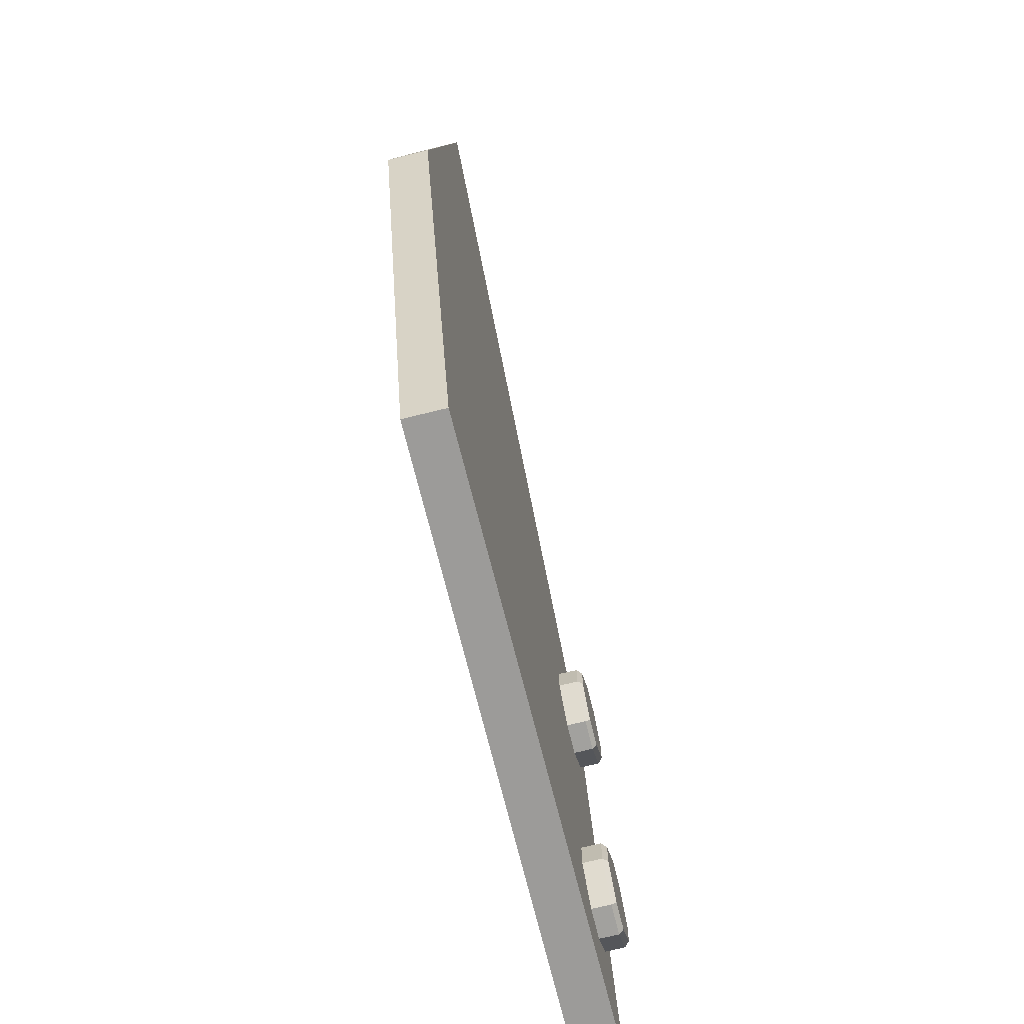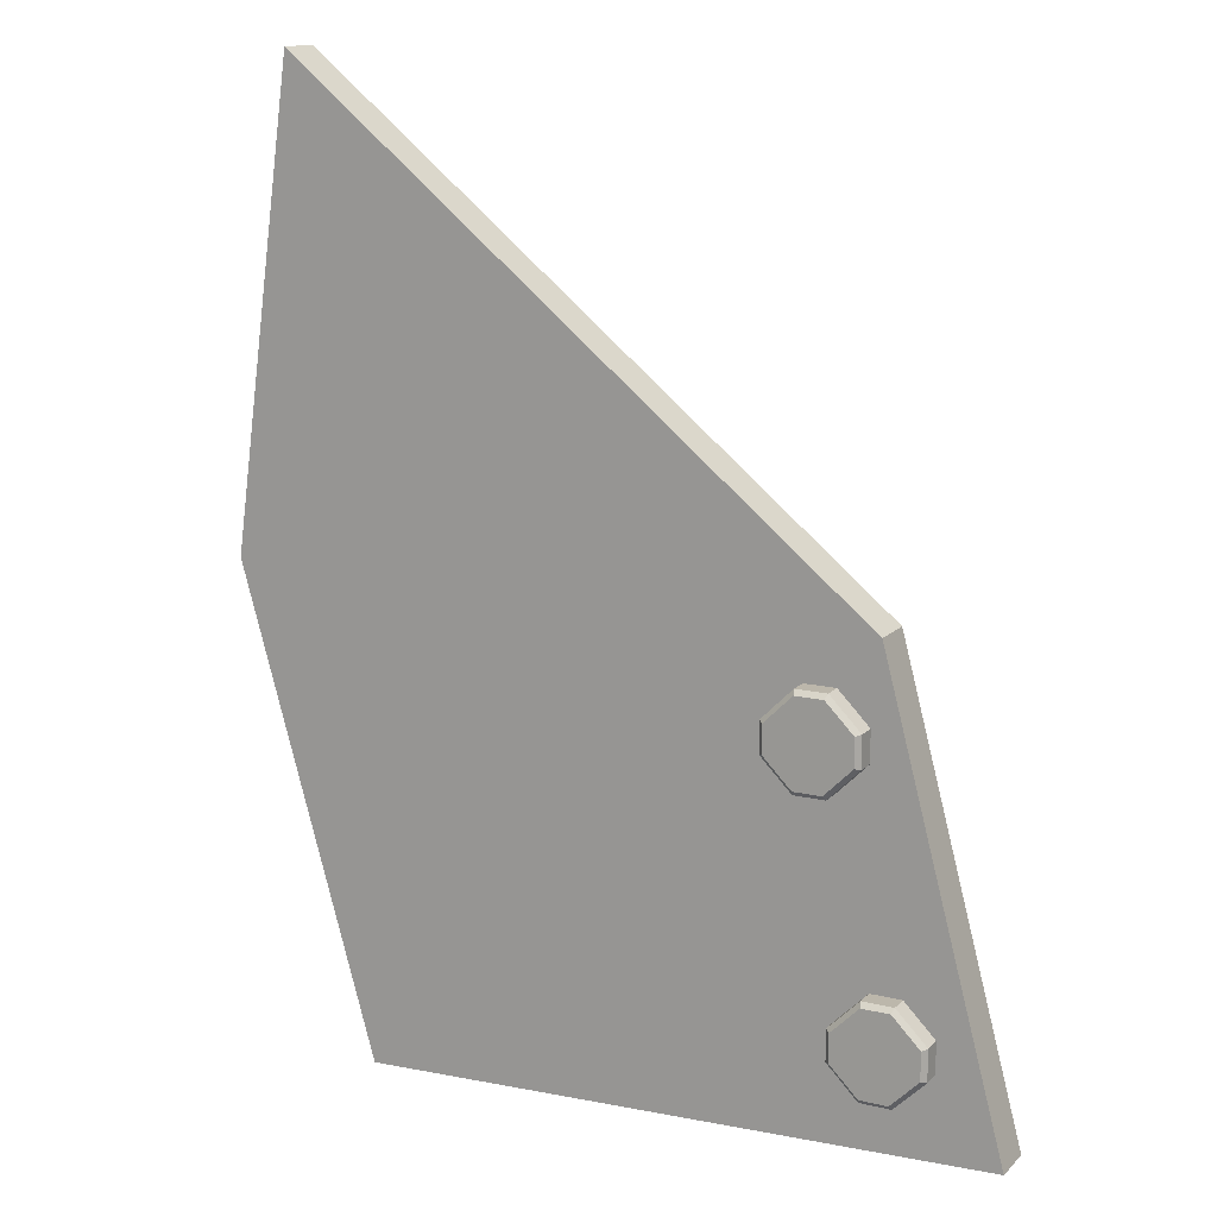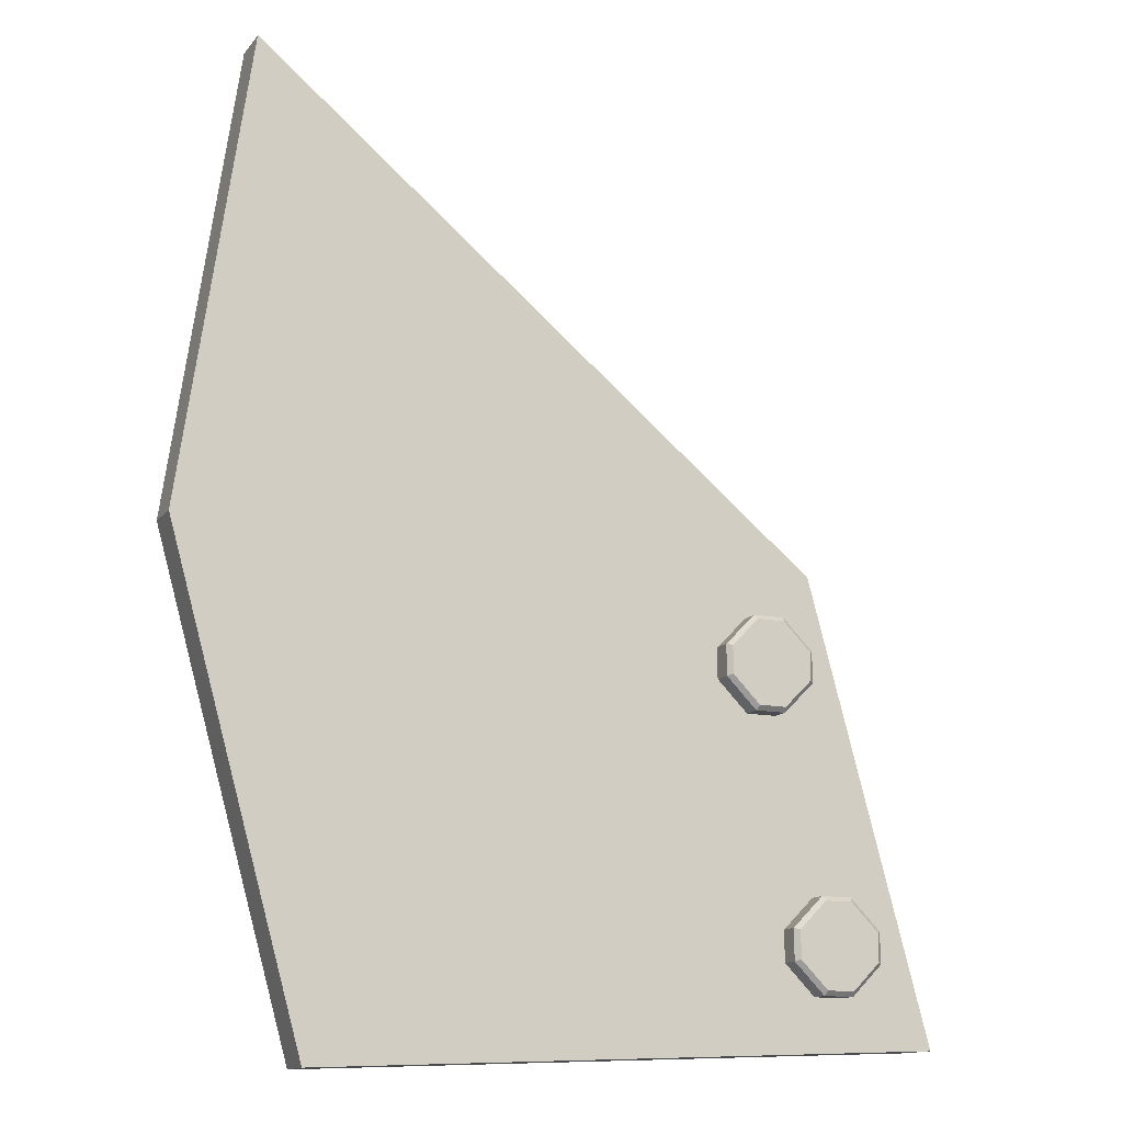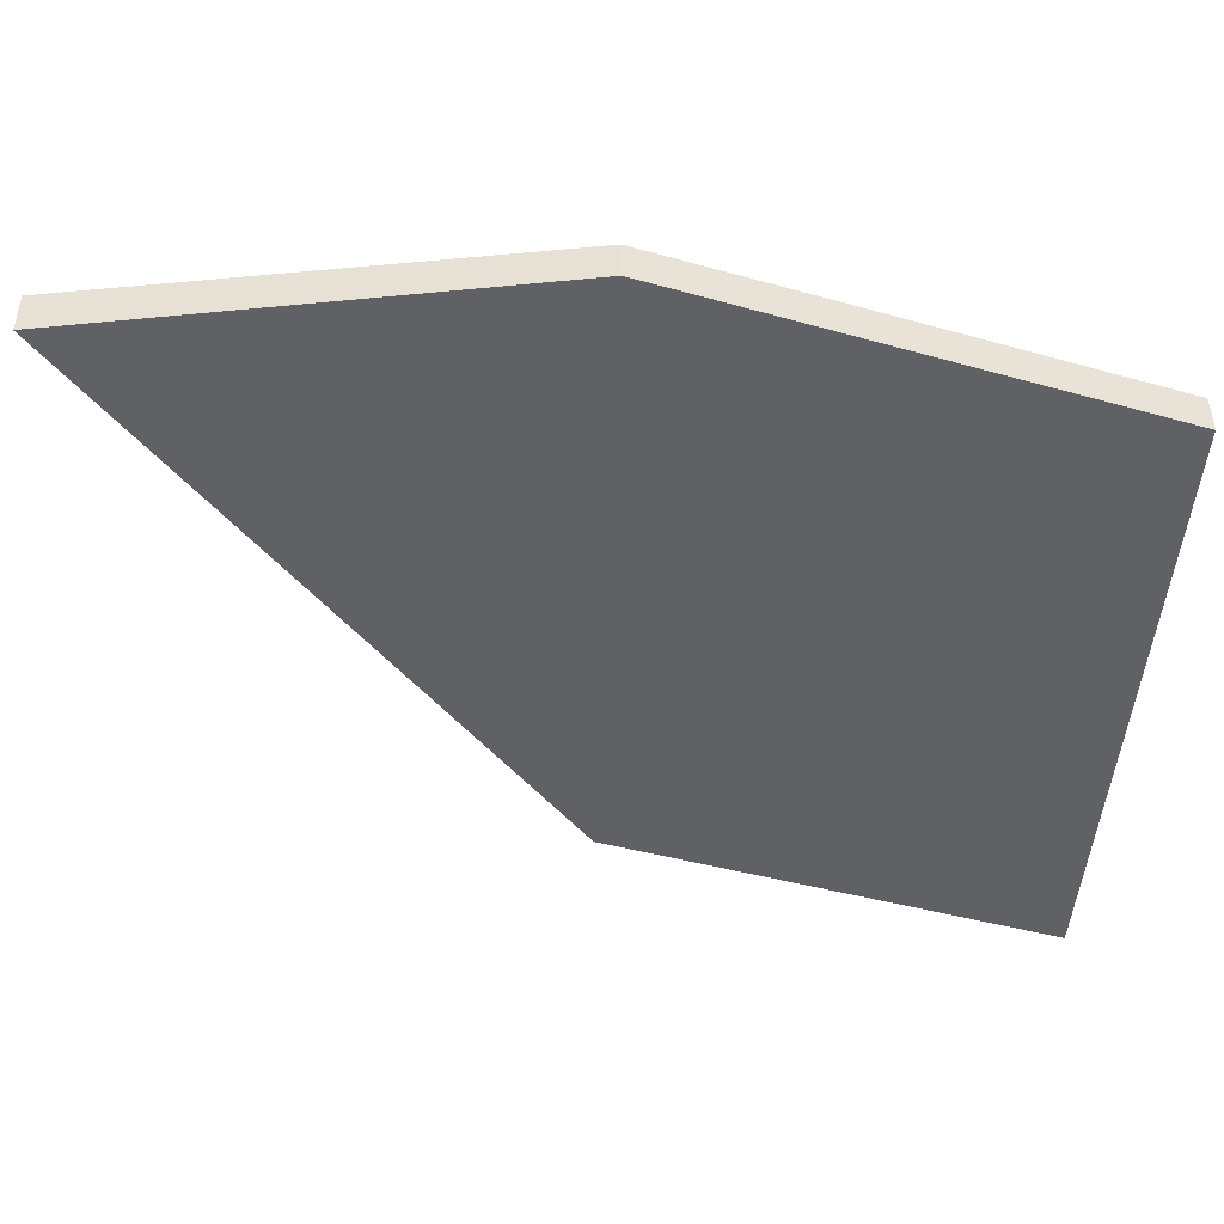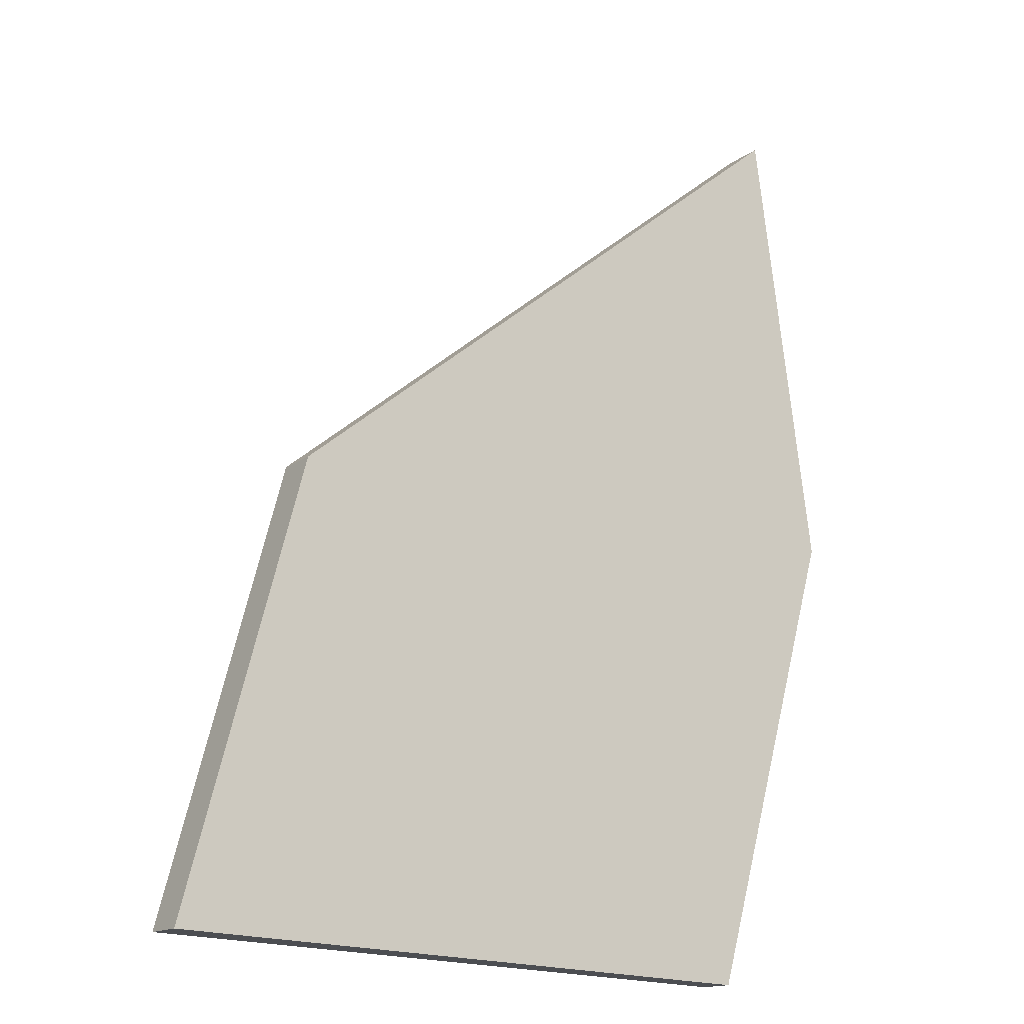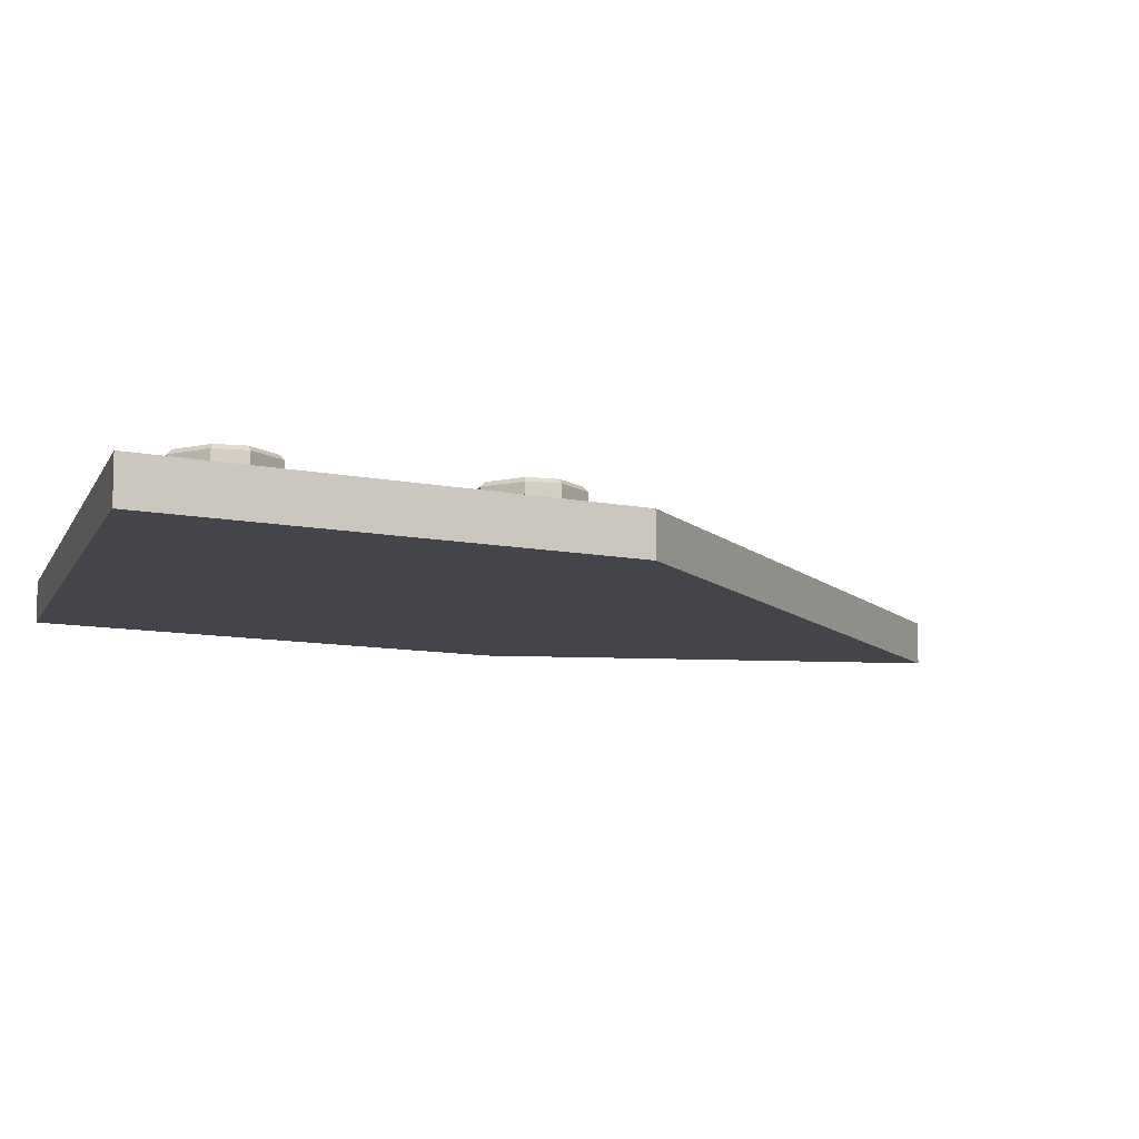
<metadata>
{"format":"obj","ext":"obj","renderer":"f3d","projection":"perspective","resolution":1024,"background":"white","views":[{"elev":-72.0,"azim":103.8,"up":"+Z"},{"elev":14.3,"azim":-152.3,"up":"+Z"},{"elev":-14.0,"azim":155.9,"up":"+Z"},{"elev":-46.5,"azim":88.0,"up":"+Y"},{"elev":-15.3,"azim":-34.2,"up":"+Z"},{"elev":-9.4,"azim":-104.3,"up":"+Y"}]}
</metadata>
<code>
g Metal_Scrap.005
v -4.818 0.02 1.417
v -4.818 0.68 1.417
v -6.658 0.02 -5.409
v -6.658 0.68 -5.409
v 3.835 0.02 8.414
v 3.835 0.68 8.414
v 2.803 0.048 -5.813
v 2.803 0.652 -5.813
v 4.838 0.048 1.392
v 4.838 0.652 1.392
v -5.697 0.6877 -4.233
v -5.697 0.6877 -3.767
v -5.697 0.9677 -3.767
v -5.697 0.9677 -4.233
v -4.297 0.6877 -3.767
v -4.297 0.6877 -4.233
v -4.297 0.9677 -4.233
v -4.297 0.9677 -3.767
v -4.763 0.6877 -4.7
v -5.23 0.6877 -4.7
v -5.23 0.9677 -4.7
v -4.763 0.9677 -4.7
v -5.23 0.6877 -3.3
v -4.763 0.6877 -3.3
v -4.763 0.9677 -3.3
v -5.23 0.9677 -3.3
v -5.207 1.038 -3.37
v -5.627 1.038 -3.79
v -5.627 1.038 -4.21
v -4.787 1.038 -4.63
v -4.367 1.038 -4.21
v -4.367 1.038 -3.79
v -5.207 1.038 -4.63
v -4.787 1.038 -3.37
v -4.697 0.6877 -0.2333
v -4.697 0.6877 0.2334
v -4.697 0.9677 0.2334
v -4.697 0.9677 -0.2333
v -3.297 0.6877 0.2334
v -3.297 0.6877 -0.2333
v -3.297 0.9677 -0.2333
v -3.297 0.9677 0.2334
v -3.763 0.6877 -0.7
v -4.23 0.6877 -0.7
v -4.23 0.9677 -0.7
v -3.763 0.9677 -0.7
v -4.23 0.6877 0.7
v -3.763 0.6877 0.7
v -3.763 0.9677 0.7
v -4.23 0.9677 0.7
v -4.207 1.038 0.63
v -4.627 1.038 0.21
v -4.627 1.038 -0.21
v -3.787 1.038 -0.63
v -3.367 1.038 -0.21
v -3.367 1.038 0.21
v -4.207 1.038 -0.63
v -3.787 1.038 0.63
f 1 2 4 3
f 5 6 2 1
f 4 2 6 10 8
f 5 1 3 7 9
f 3 4 8 7
f 9 10 6 5
f 10 9 7 8
f 26 13 12 23
f 22 17 16 19
f 18 25 24 15
f 16 17 18 15
f 12 13 14 11
f 22 21 33 30
f 20 19 16 15 24 23 12 11
f 24 25 26 23
f 20 21 22 19
f 14 21 20 11
f 32 31 30 33 29 28 27 34
f 13 26 27 28
f 25 18 32 34
f 18 17 31 32
f 21 14 29 33
f 14 13 28 29
f 26 25 34 27
f 17 22 30 31
f 50 37 36 47
f 46 41 40 43
f 42 49 48 39
f 40 41 42 39
f 36 37 38 35
f 46 45 57 54
f 44 43 40 39 48 47 36 35
f 48 49 50 47
f 44 45 46 43
f 38 45 44 35
f 56 55 54 57 53 52 51 58
f 37 50 51 52
f 49 42 56 58
f 42 41 55 56
f 45 38 53 57
f 38 37 52 53
f 50 49 58 51
f 41 46 54 55

</code>
